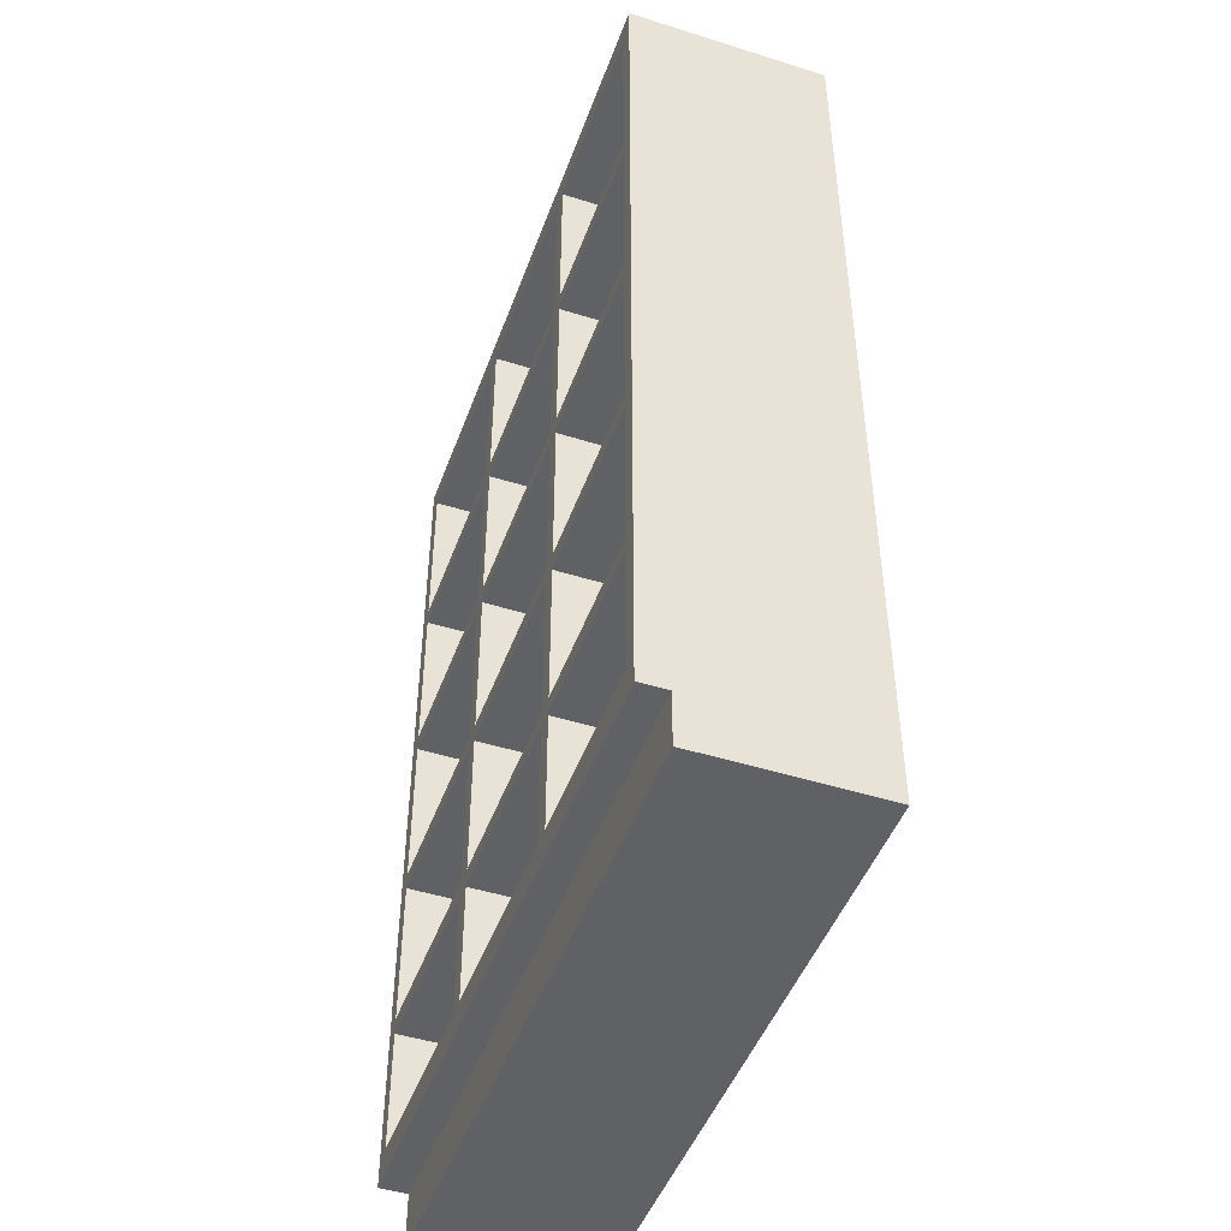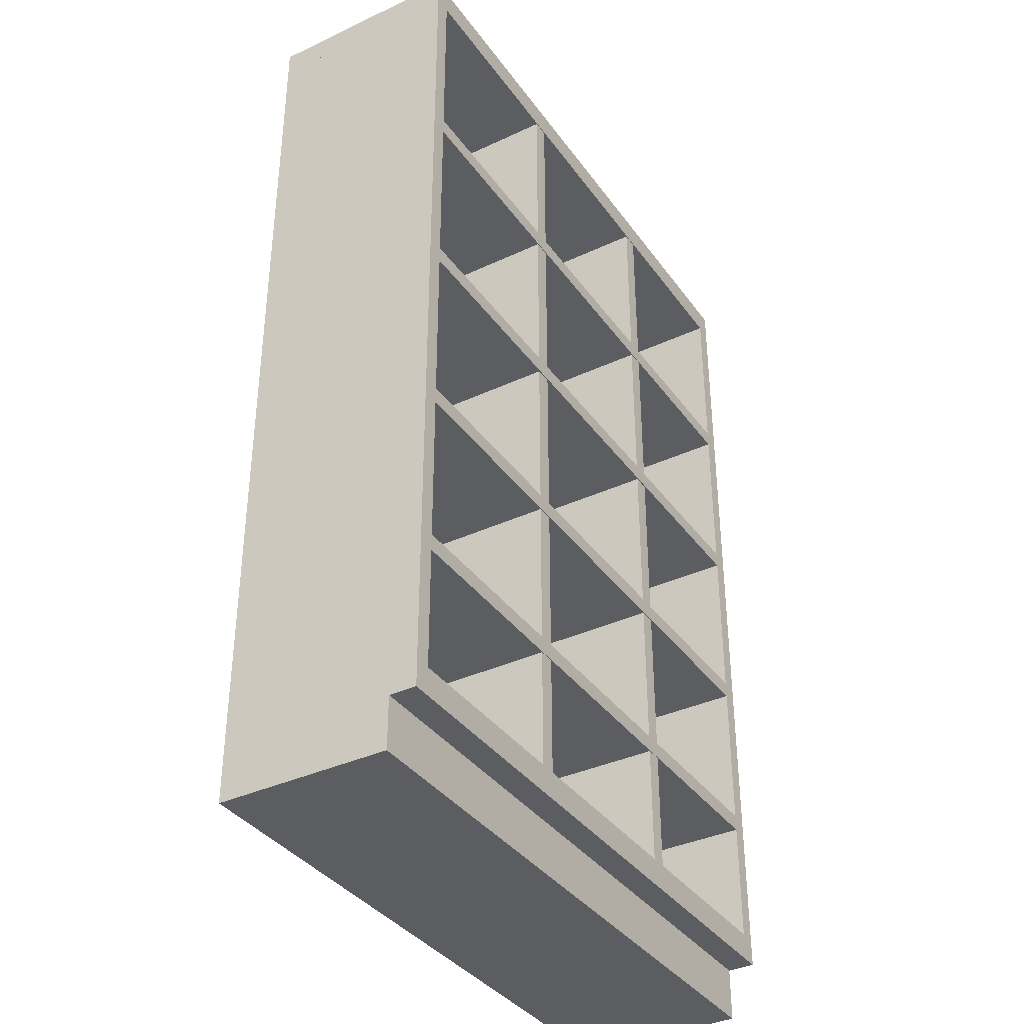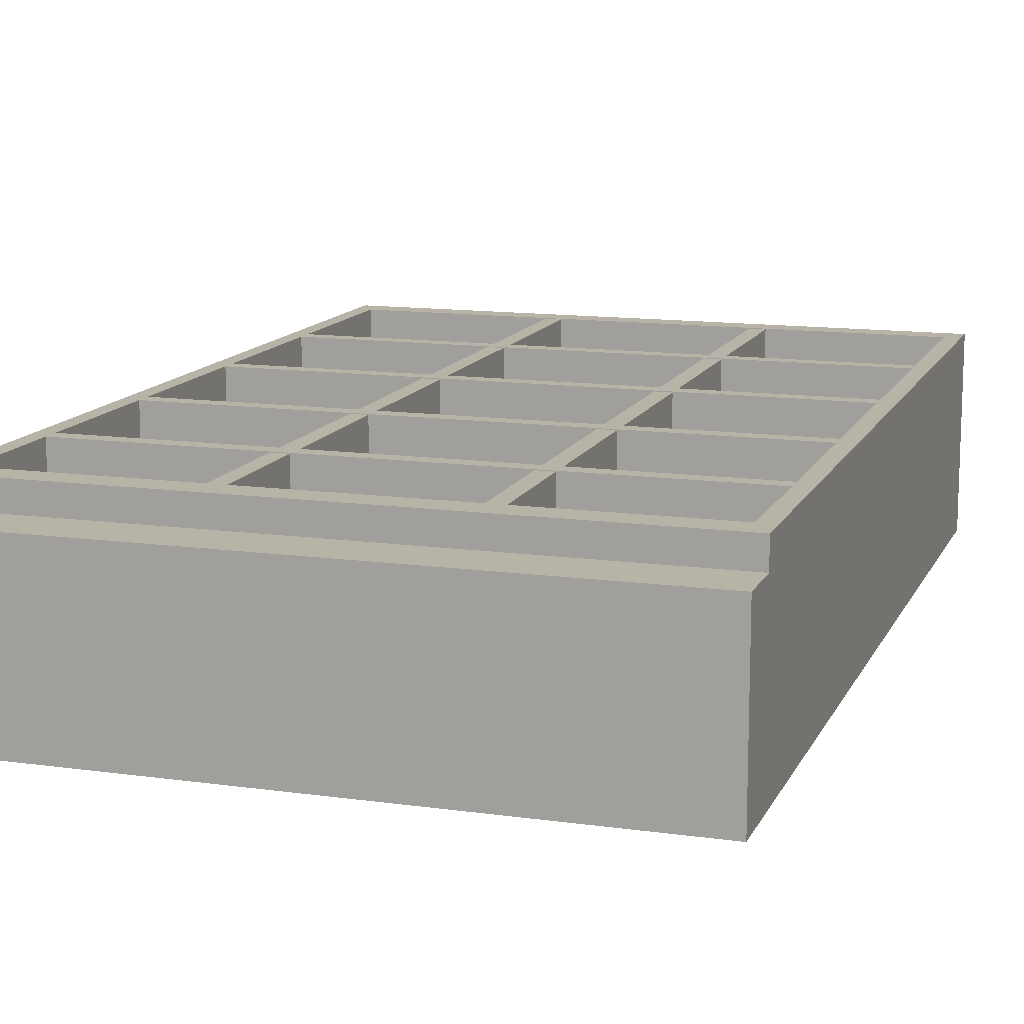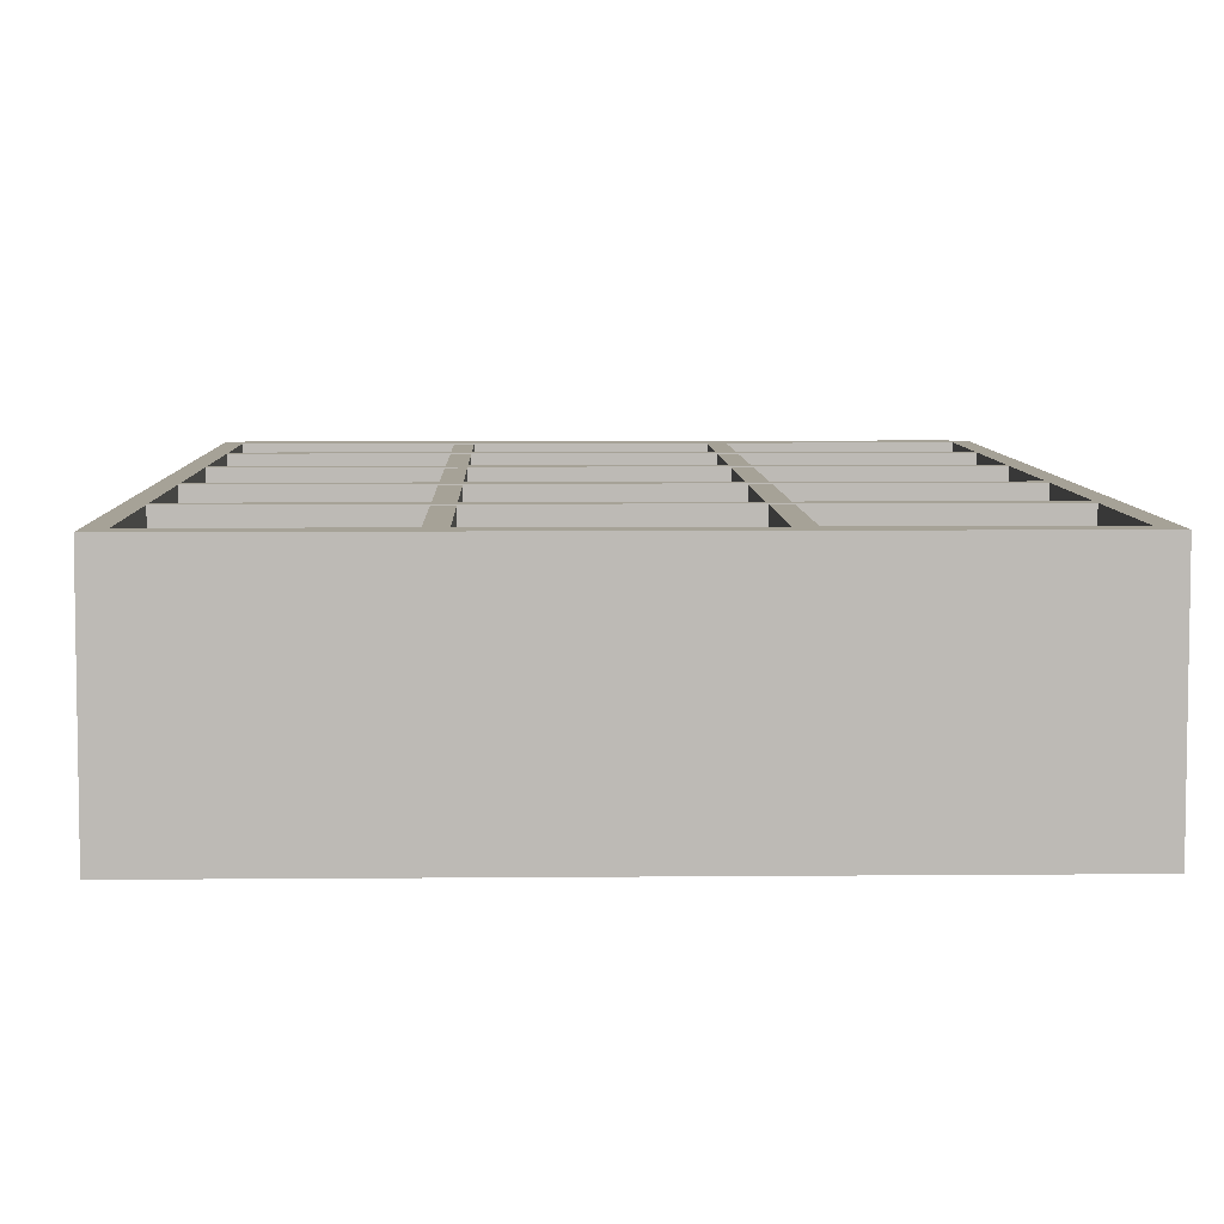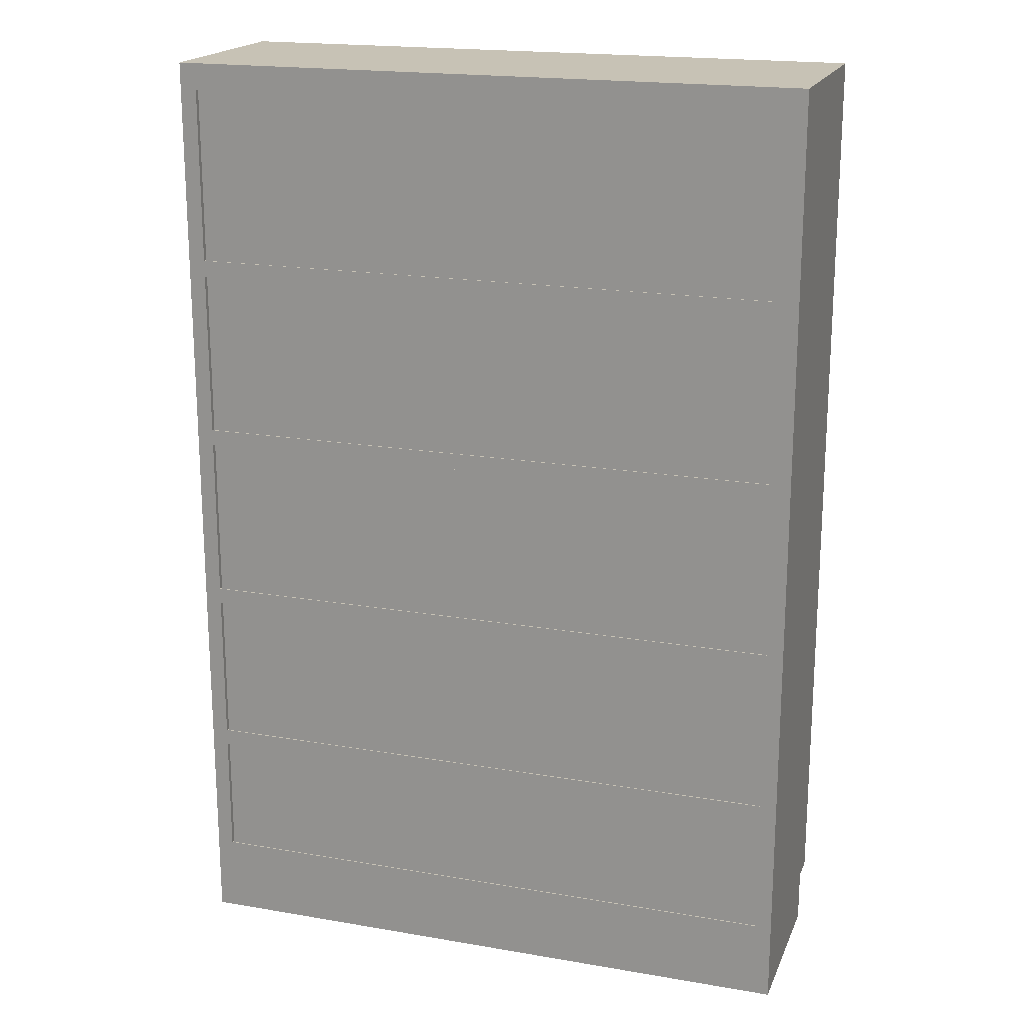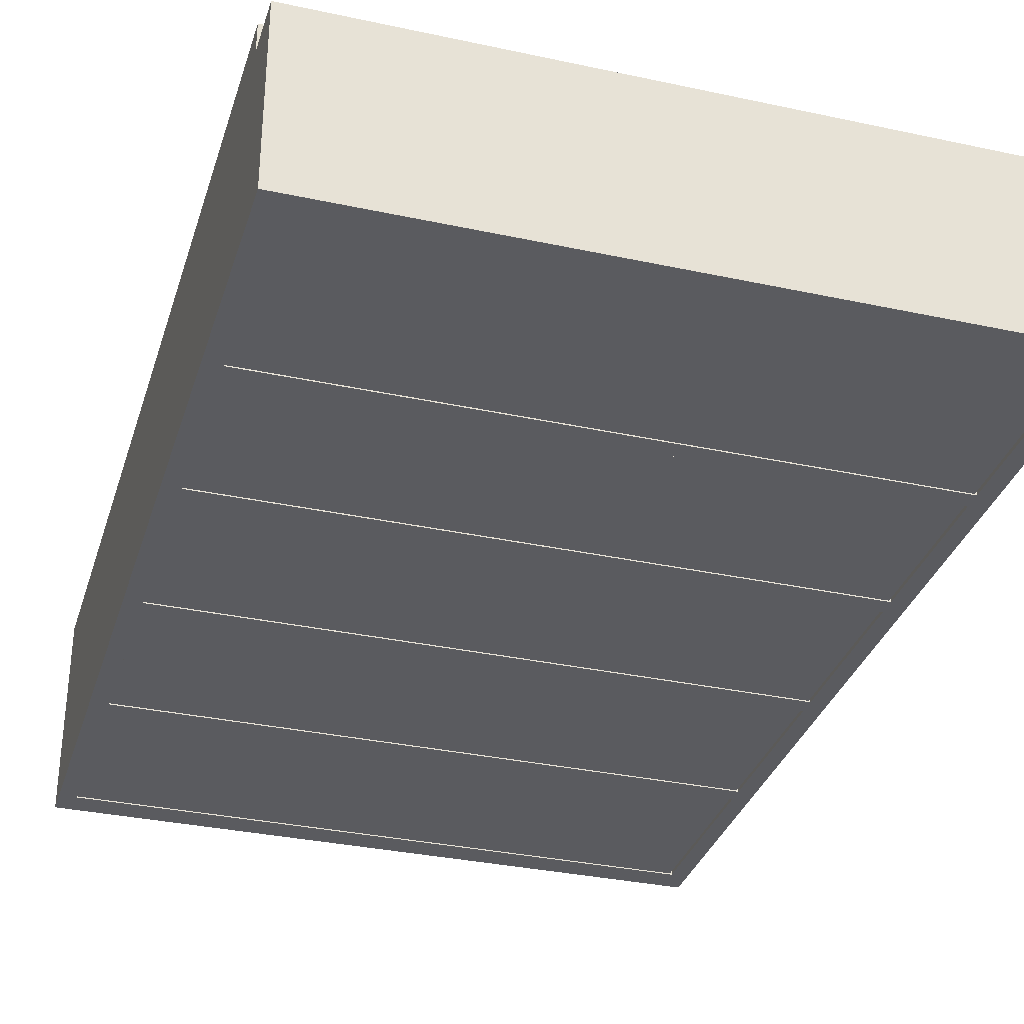
<metadata>
{"format":"obj","ext":"obj","renderer":"f3d","projection":"perspective","resolution":1024,"background":"white","views":[{"elev":-47.0,"azim":70.4,"up":"+Y"},{"elev":-36.8,"azim":-58.8,"up":"+Y"},{"elev":12.9,"azim":17.9,"up":"+Z"},{"elev":6.4,"azim":178.4,"up":"+Z"},{"elev":19.0,"azim":-162.0,"up":"+Y"},{"elev":-33.3,"azim":-16.5,"up":"+Z"}]}
</metadata>
<code>
o m847
v 0.0416 0.105 0.225
v 0.6438 0.105 0.225
v 0.6438 0.07794 0.225
v 0.0416 0.07794 0.225
v 0.6438 0.5923 0.02502
v 0.0416 0.5923 0.02502
v 0.0416 0.5756 0.02502
v 0.6438 0.5756 0.02502
v 0.0416 0.5756 0.2246
v 0.6438 0.5756 0.2246
v 0.0416 0.5923 0.2246
v 0.6438 0.5923 0.2246
v 0.4484 0.7736 0.2239
v 0.4652 0.7736 0.2239
v 0.4652 0.9485 0.2239
v 0.4484 0.9485 0.2239
v 0.4484 0.7736 0.04108
v 0.4652 0.7736 0.04108
v 0.4652 0.9485 0.04108
v 0.4484 0.9485 0.04108
v 0.2342 0.7736 0.2239
v 0.251 0.7736 0.2239
v 0.251 0.9485 0.2239
v 0.2342 0.9485 0.2239
v 0.2342 0.7736 0.04108
v 0.251 0.7736 0.04108
v 0.251 0.9485 0.04108
v 0.2342 0.9485 0.04108
v 0.4484 0.5931 0.2239
v 0.4652 0.5931 0.2239
v 0.4652 0.759 0.2239
v 0.4484 0.759 0.2239
v 0.4484 0.5931 0.04108
v 0.4652 0.5931 0.04108
v 0.4652 0.759 0.04108
v 0.4484 0.759 0.04108
v 0.2342 0.5931 0.2239
v 0.251 0.5931 0.2239
v 0.251 0.759 0.2239
v 0.2342 0.759 0.2239
v 0.2342 0.5931 0.04108
v 0.251 0.5931 0.04108
v 0.251 0.759 0.04108
v 0.2342 0.759 0.04108
v 0.4484 0.4126 0.2239
v 0.4652 0.4126 0.2239
v 0.4652 0.575 0.2239
v 0.4484 0.575 0.2239
v 0.4484 0.4126 0.04108
v 0.4652 0.4126 0.04108
v 0.4652 0.575 0.04108
v 0.4484 0.575 0.04108
v 0.2342 0.4126 0.2239
v 0.251 0.4126 0.2239
v 0.251 0.575 0.2239
v 0.2342 0.575 0.2239
v 0.2342 0.4126 0.04108
v 0.251 0.4126 0.04108
v 0.251 0.575 0.04108
v 0.2342 0.575 0.04108
v 0.4484 0.2436 0.2239
v 0.4652 0.2436 0.2239
v 0.4652 0.396 0.2239
v 0.4484 0.396 0.2239
v 0.4484 0.2436 0.04108
v 0.4652 0.2436 0.04108
v 0.4652 0.396 0.04108
v 0.4484 0.396 0.04108
v 0.2342 0.2436 0.2239
v 0.251 0.2436 0.2239
v 0.251 0.396 0.2239
v 0.2342 0.396 0.2239
v 0.2342 0.2436 0.04108
v 0.251 0.2436 0.04108
v 0.251 0.396 0.04108
v 0.2342 0.396 0.04108
v 0.6438 0.2441 0.02502
v 0.0416 0.2441 0.02502
v 0.0416 0.2274 0.02502
v 0.6438 0.2274 0.02502
v 0.0416 0.2274 0.2246
v 0.6438 0.2274 0.2246
v 0.0416 0.2441 0.2246
v 0.6438 0.2441 0.2246
v 0.4484 0.1051 0.2239
v 0.4652 0.1051 0.2239
v 0.4652 0.2279 0.2239
v 0.4484 0.2279 0.2239
v 0.4484 0.1051 0.04108
v 0.4652 0.1051 0.04108
v 0.4652 0.2279 0.04108
v 0.4484 0.2279 0.04108
v 0.2342 0.1051 0.2239
v 0.251 0.1051 0.2239
v 0.251 0.2279 0.2239
v 0.2342 0.2279 0.2239
v 0.2342 0.1051 0.04108
v 0.251 0.1051 0.04108
v 0.251 0.2279 0.04108
v 0.2342 0.2279 0.04108
v 0.04119 0.08661 0.02616
v 0.04119 0.08661 0.04137
v 0.04119 0.9504 0.04137
v 0.04119 0.9504 0.02616
v 0.6419 0.08661 0.02616
v 0.6419 0.08661 0.04137
v 0.6419 0.9504 0.04137
v 0.6419 0.9504 0.02616
v 0.6438 0.7744 0.02502
v 0.04162 0.7744 0.02502
v 0.04162 0.7578 0.02502
v 0.6438 0.7578 0.02502
v 0.04162 0.7578 0.2246
v 0.6438 0.7578 0.2246
v 0.04162 0.7744 0.2246
v 0.6438 0.7744 0.2246
v 0.6438 0.4126 0.02502
v 0.04162 0.4126 0.02502
v 0.04162 0.3959 0.02502
v 0.6438 0.3959 0.02502
v 0.04162 0.3959 0.2246
v 0.6438 0.3959 0.2246
v 0.04162 0.4126 0.2246
v 0.6438 0.4126 0.2246
v 0.025 0.9483 0.2246
v 0.025 0.07787 0.2246
v 0.04162 0.07787 0.2246
v 0.04162 0.9483 0.2246
v 0.6438 0.9483 0.2246
v 0.6438 0.07787 0.2246
v 0.6604 0.07787 0.2246
v 0.6604 0.9483 0.2246
v 0.04162 0.9483 0.02502
v 0.04162 0.07787 0.02502
v 0.025 0.9483 0.02502
v 0.025 0.07787 0.02502
v 0.6438 0.9483 0.02502
v 0.6438 0.07787 0.02502
v 0.6604 0.07787 0.02502
v 0.6604 0.9483 0.02502
v 0.04162 0.1046 0.2246
v 0.6438 0.1046 0.2246
v 0.6438 0.1046 0.02502
v 0.04162 0.1046 0.02502
v 0.6604 0.975 0.02502
v 0.025 0.975 0.02502
v 0.6604 0.975 0.2246
v 0.025 0.975 0.2246
v 0.025 0.025 0.1975
v 0.025 0.025 0.025
v 0.025 0.0782 0.025
v 0.025 0.0782 0.1975
v 0.6604 0.025 0.025
v 0.6604 0.0782 0.025
v 0.6604 0.025 0.1975
v 0.6604 0.0782 0.1975
f 2 1 3
f 4 3 1
f 6 5 7
f 8 7 5
f 10 9 8
f 7 8 9
f 9 11 7
f 6 7 11
f 10 8 12
f 5 12 8
f 12 5 11
f 6 11 5
f 11 9 12
f 9 10 12
f 14 15 13
f 15 16 13
f 17 18 13
f 18 14 13
f 18 19 14
f 19 15 14
f 19 20 15
f 20 16 15
f 20 17 16
f 17 13 16
f 20 19 17
f 19 18 17
f 22 23 21
f 23 24 21
f 25 26 21
f 26 22 21
f 26 27 22
f 27 23 22
f 27 28 23
f 28 24 23
f 28 25 24
f 25 21 24
f 28 27 25
f 27 26 25
f 30 31 29
f 31 32 29
f 33 34 29
f 34 30 29
f 34 35 30
f 35 31 30
f 35 36 31
f 36 32 31
f 36 33 32
f 33 29 32
f 36 35 33
f 35 34 33
f 38 39 37
f 39 40 37
f 41 42 37
f 42 38 37
f 42 43 38
f 43 39 38
f 43 44 39
f 44 40 39
f 44 41 40
f 41 37 40
f 44 43 41
f 43 42 41
f 46 47 45
f 47 48 45
f 49 50 45
f 50 46 45
f 50 51 46
f 51 47 46
f 51 52 47
f 52 48 47
f 52 49 48
f 49 45 48
f 52 51 49
f 51 50 49
f 54 55 53
f 55 56 53
f 57 58 53
f 58 54 53
f 58 59 54
f 59 55 54
f 59 60 55
f 60 56 55
f 60 57 56
f 57 53 56
f 60 59 57
f 59 58 57
f 62 63 61
f 63 64 61
f 65 66 61
f 66 62 61
f 66 67 62
f 67 63 62
f 67 68 63
f 68 64 63
f 68 65 64
f 65 61 64
f 68 67 65
f 67 66 65
f 70 71 69
f 71 72 69
f 73 74 69
f 74 70 69
f 74 75 70
f 75 71 70
f 75 76 71
f 76 72 71
f 76 73 72
f 73 69 72
f 76 75 73
f 75 74 73
f 78 77 79
f 80 79 77
f 82 81 80
f 79 80 81
f 81 83 79
f 78 79 83
f 82 80 84
f 77 84 80
f 84 77 83
f 78 83 77
f 83 81 84
f 81 82 84
f 86 87 85
f 87 88 85
f 89 90 85
f 90 86 85
f 90 91 86
f 91 87 86
f 91 92 87
f 92 88 87
f 92 89 88
f 89 85 88
f 92 91 89
f 91 90 89
f 94 95 93
f 95 96 93
f 97 98 93
f 98 94 93
f 98 99 94
f 99 95 94
f 99 100 95
f 100 96 95
f 100 97 96
f 97 93 96
f 100 99 97
f 99 98 97
f 102 103 101
f 103 104 101
f 105 106 101
f 106 102 101
f 106 107 102
f 107 103 102
f 107 108 103
f 108 104 103
f 108 105 104
f 105 101 104
f 108 107 105
f 107 106 105
f 110 109 111
f 112 111 109
f 114 113 112
f 111 112 113
f 113 115 111
f 110 111 115
f 114 112 116
f 109 116 112
f 116 109 115
f 110 115 109
f 118 117 119
f 120 119 117
f 122 121 120
f 119 120 121
f 121 123 119
f 118 119 123
f 122 120 124
f 117 124 120
f 124 117 123
f 118 123 117
f 126 127 125
f 128 125 127
f 130 131 129
f 132 129 131
f 128 127 133
f 134 133 127
f 125 135 126
f 136 126 135
f 127 126 134
f 136 134 126
f 128 133 125
f 135 125 133
f 136 135 134
f 133 134 135
f 138 137 139
f 140 139 137
f 132 140 129
f 137 129 140
f 131 130 139
f 138 139 130
f 129 137 130
f 138 130 137
f 132 131 140
f 139 140 131
f 130 127 138
f 134 138 127
f 142 143 141
f 144 141 143
f 127 141 134
f 144 134 141
f 130 138 142
f 143 142 138
f 144 143 134
f 138 134 143
f 146 145 135
f 140 135 145
f 132 140 147
f 145 147 140
f 125 148 135
f 146 135 148
f 147 145 148
f 146 148 145
f 132 125 140
f 135 140 125
f 148 125 147
f 125 132 147
f 115 113 116
f 113 114 116
f 123 121 124
f 121 122 124
f 141 127 142
f 127 130 142
f 150 149 151
f 152 151 149
f 153 150 154
f 151 154 150
f 155 153 156
f 154 156 153
f 149 155 152
f 156 152 155
f 153 155 154
f 156 154 155
f 150 153 149
f 149 153 155
l 136 139

</code>
